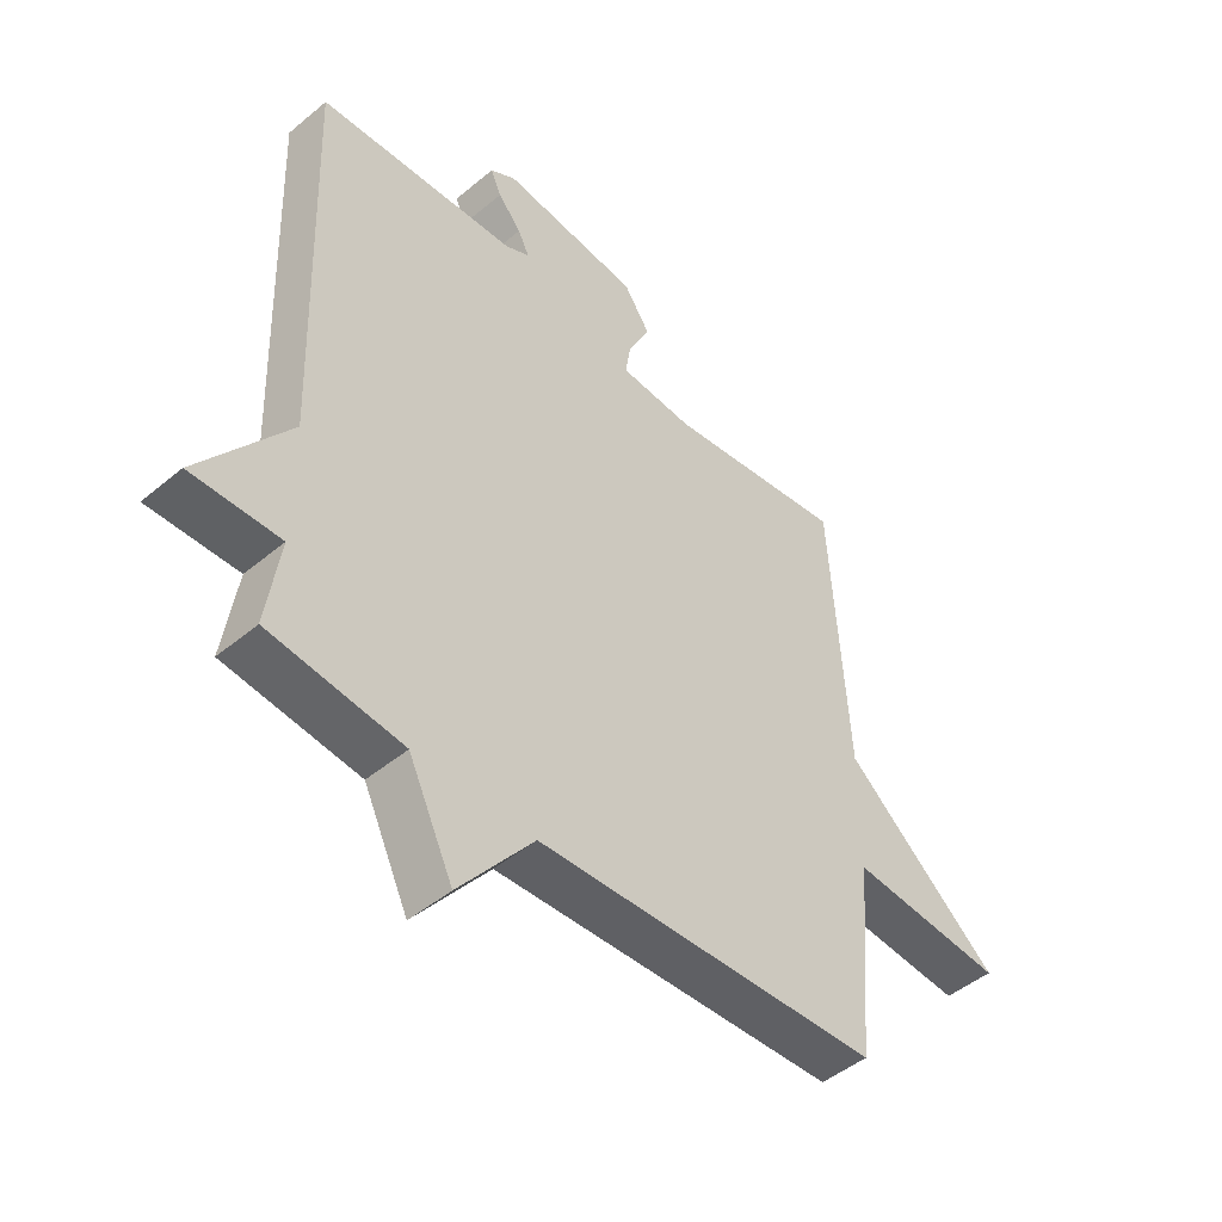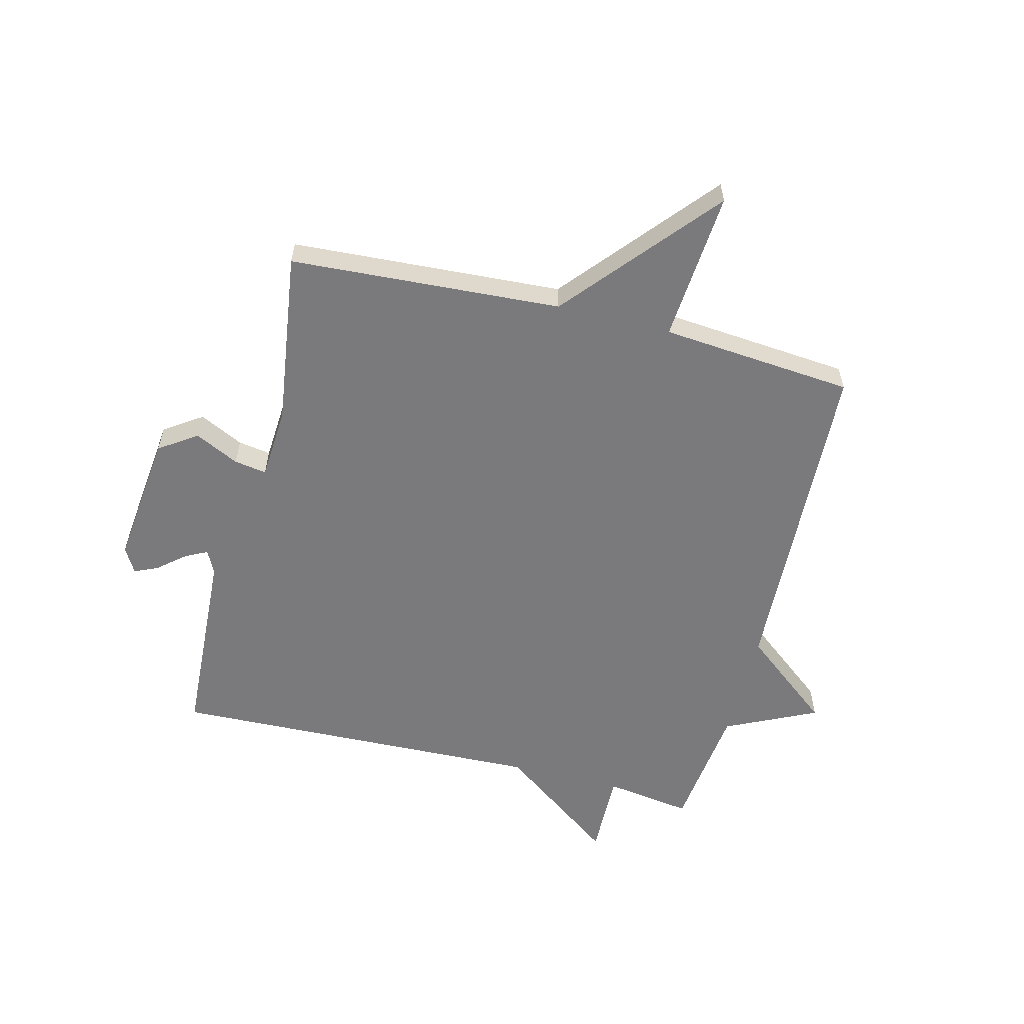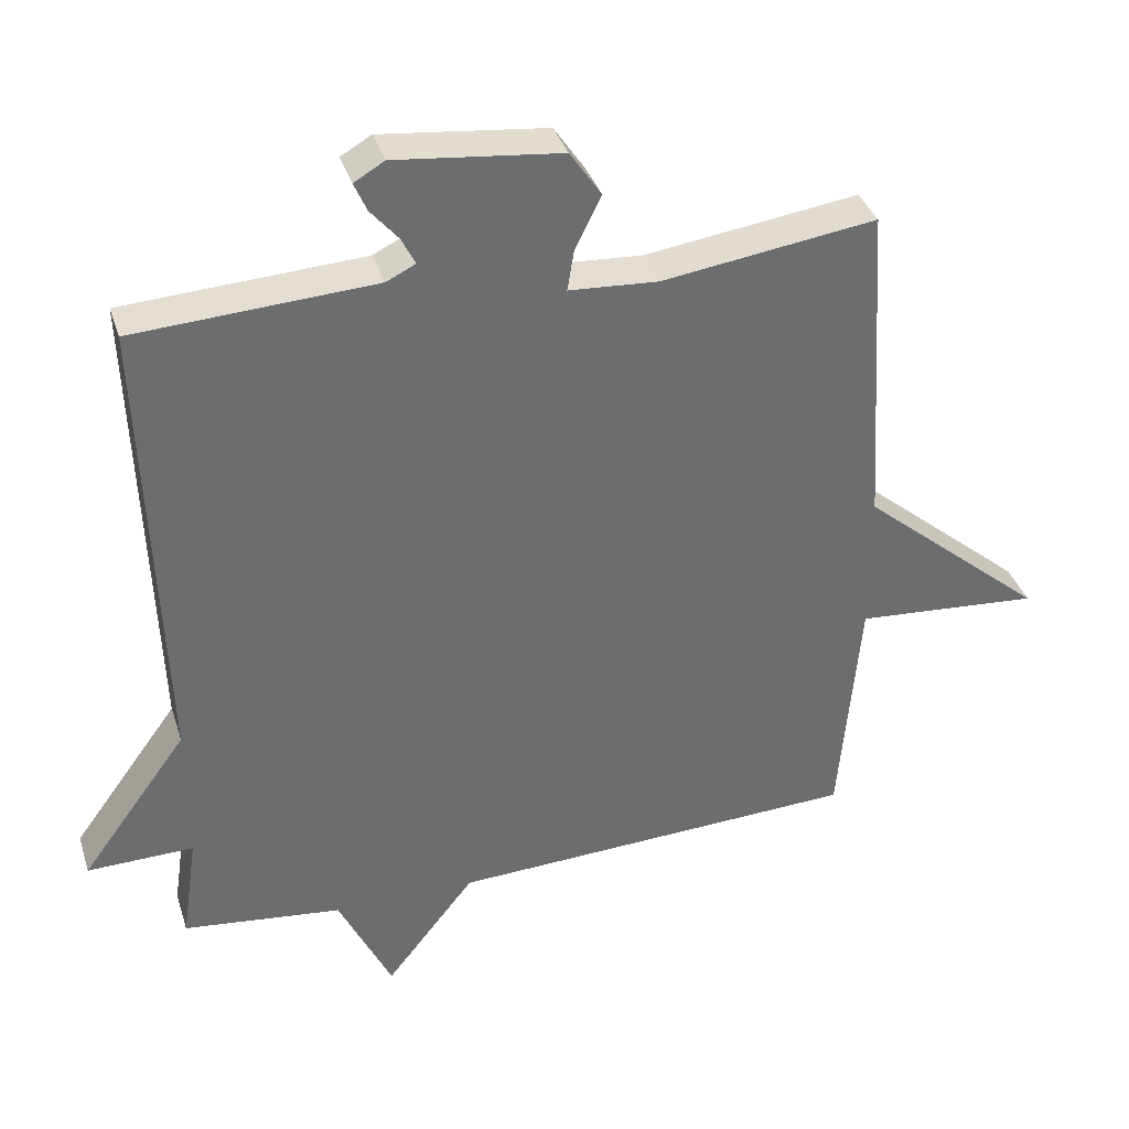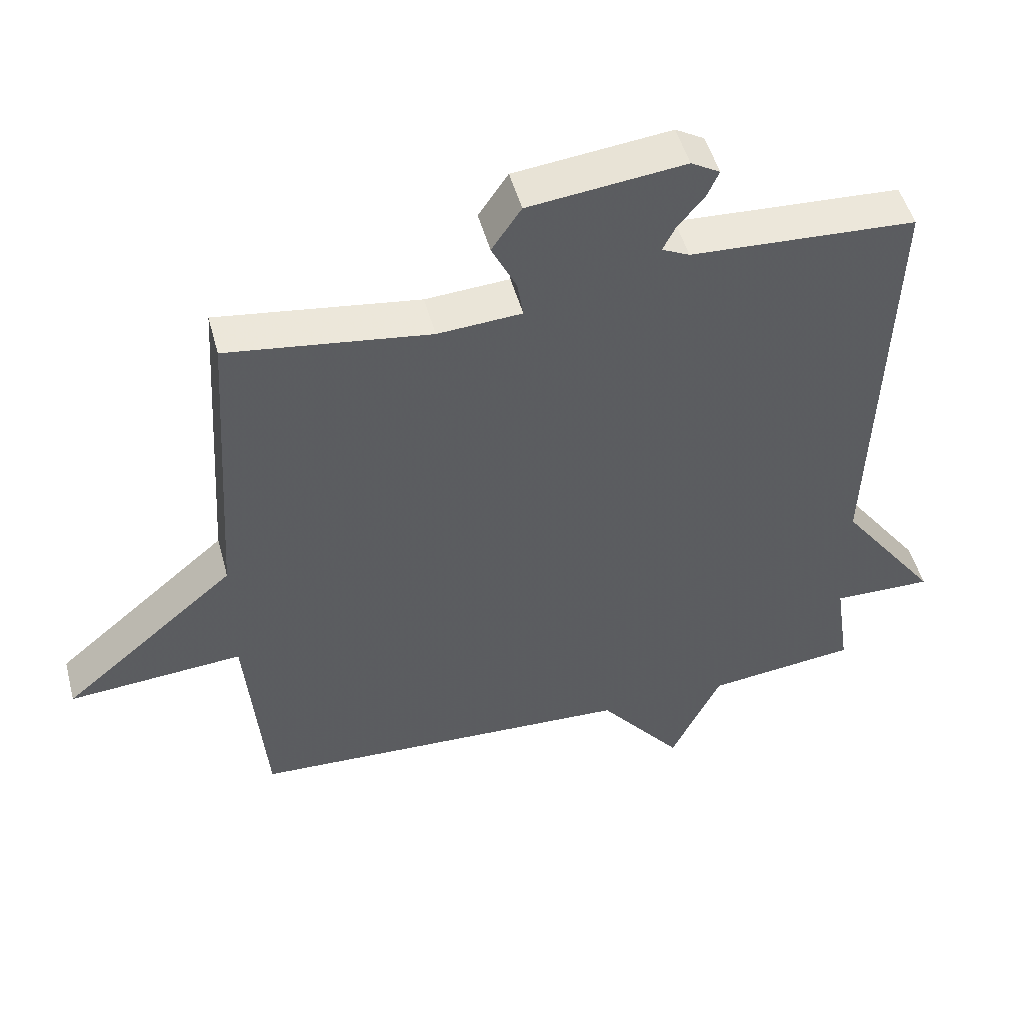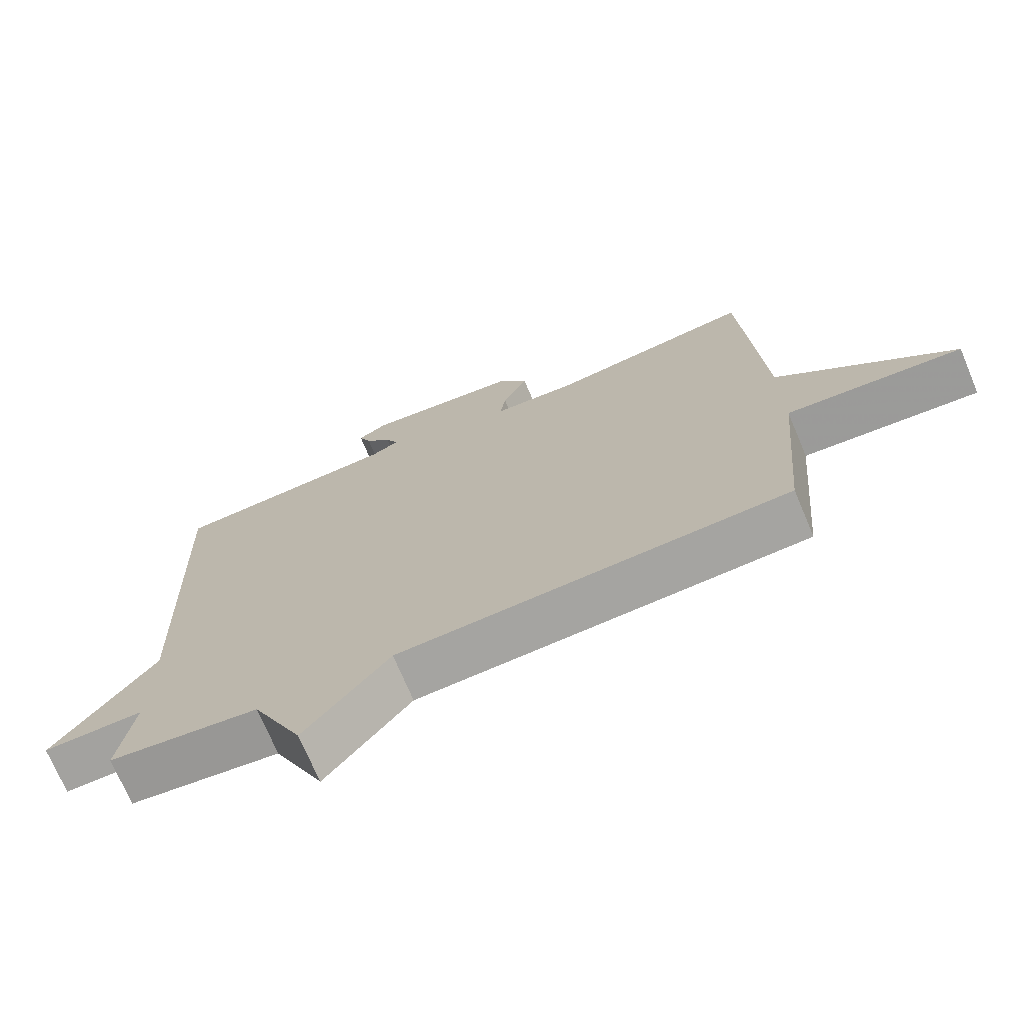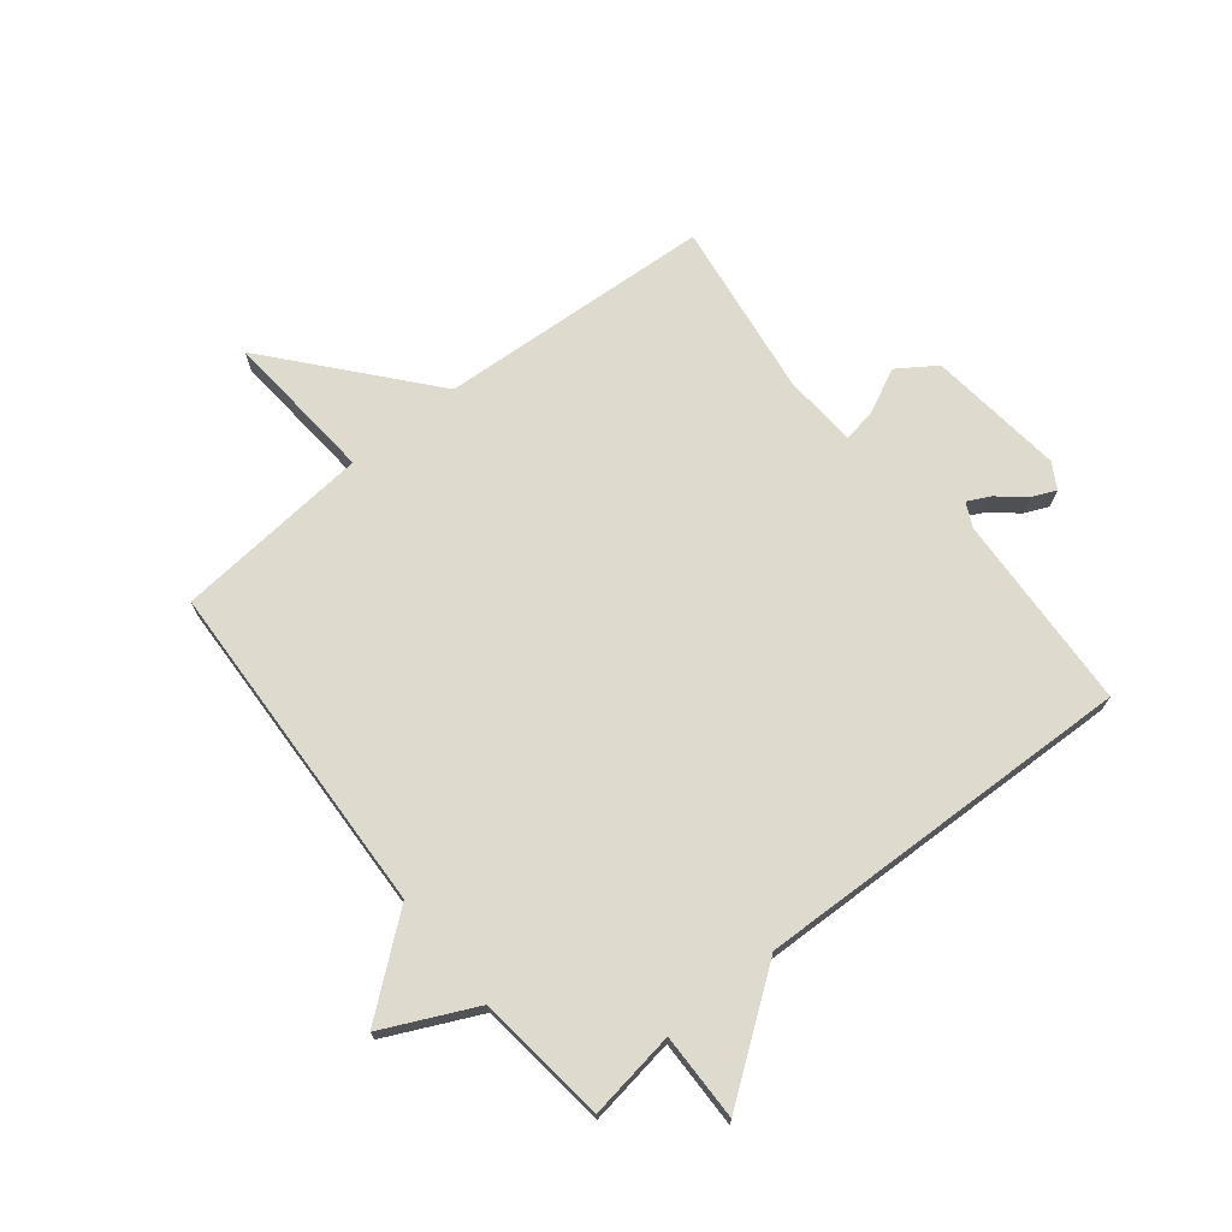
<metadata>
{"format":"obj","ext":"obj","renderer":"f3d","projection":"perspective","resolution":1024,"background":"white","views":[{"elev":-47.2,"azim":-46.7,"up":"+Z"},{"elev":-58.2,"azim":75.8,"up":"+Y"},{"elev":36.5,"azim":-16.9,"up":"+Z"},{"elev":49.7,"azim":165.1,"up":"+Z"},{"elev":-71.9,"azim":22.8,"up":"+Z"},{"elev":71.2,"azim":-128.8,"up":"+Y"}]}
</metadata>
<code>
v -0.5 0.07 0.5
v -0.164 0.07 0.519
v -0.123 0.07 0.539
v -0.142 0.07 0.577
v -0.181 0.07 0.623
v -0.199 0.07 0.664
v -0.156 0.07 0.689
v 0.076 0.07 0.663
v 0.12 0.07 0.598
v 0.083 0.07 0.522
v 0.074 0.07 0.466
v 0.199 0.07 0.458
v 0.5 0.07 0.5
v 0.529 0.07 0.033
v 0.789 0.07 -0.187
v 0.529 0.07 -0.167
v 0.5 0.07 -0.5
v -0.077 0.07 -0.526
v -0.202 0.07 -0.683
v -0.277 0.07 -0.526
v -0.5 0.07 -0.5
v -0.478 0.07 -0.35
v -0.627 0.07 -0.353
v -0.478 0.07 -0.15
v -0.5 0 0.5
v -0.164 0 0.519
v -0.123 0 0.539
v -0.142 0 0.577
v -0.181 0 0.623
v -0.199 0 0.664
v -0.156 0 0.689
v 0.076 0 0.663
v 0.12 0 0.598
v 0.083 0 0.522
v 0.074 0 0.466
v 0.199 0 0.458
v 0.5 0 0.5
v 0.529 0 0.033
v 0.789 0 -0.187
v 0.529 0 -0.167
v 0.5 0 -0.5
v -0.077 0 -0.526
v -0.202 0 -0.683
v -0.277 0 -0.526
v -0.5 0 -0.5
v -0.478 0 -0.35
v -0.627 0 -0.353
v -0.478 0 -0.15
f 22 23 24
f 20 21 22
f 20 22 24
f 18 19 20
f 24 1 2
f 20 24 2
f 18 20 2
f 17 18 2
f 16 17 2
f 16 2 3
f 15 16 3
f 14 15 3
f 12 13 14
f 11 12 14
f 8 9 10
f 7 8 10
f 6 7 10
f 5 6 10
f 4 5 10
f 4 10 11
f 3 4 11 14
f 48 47 46
f 46 45 44
f 48 46 44
f 44 43 42
f 26 25 48
f 26 48 44
f 26 44 42
f 26 42 41
f 26 41 40
f 27 26 40
f 27 40 39
f 27 39 38
f 38 37 36
f 38 36 35
f 34 33 32
f 34 32 31
f 34 31 30
f 34 30 29
f 34 29 28
f 35 34 28
f 38 35 28 27
f 1 25 26 2
f 2 26 27 3
f 3 27 28 4
f 4 28 29 5
f 5 29 30 6
f 6 30 31 7
f 7 31 32 8
f 8 32 33 9
f 9 33 34 10
f 10 34 35 11
f 11 35 36 12
f 12 36 37 13
f 13 37 38 14
f 14 38 39 15
f 15 39 40 16
f 16 40 41 17
f 17 41 42 18
f 18 42 43 19
f 19 43 44 20
f 20 44 45 21
f 21 45 46 22
f 22 46 47 23
f 23 47 48 24
f 24 48 25 1

</code>
